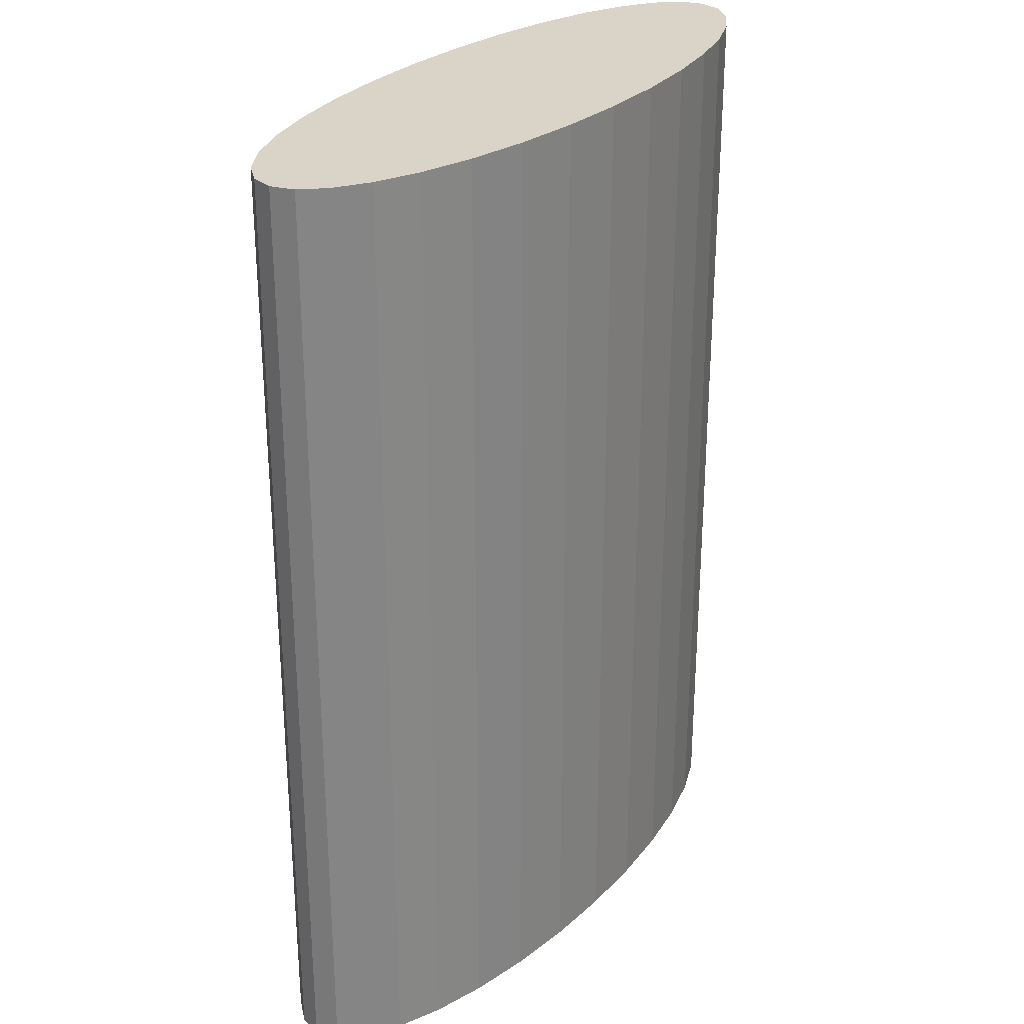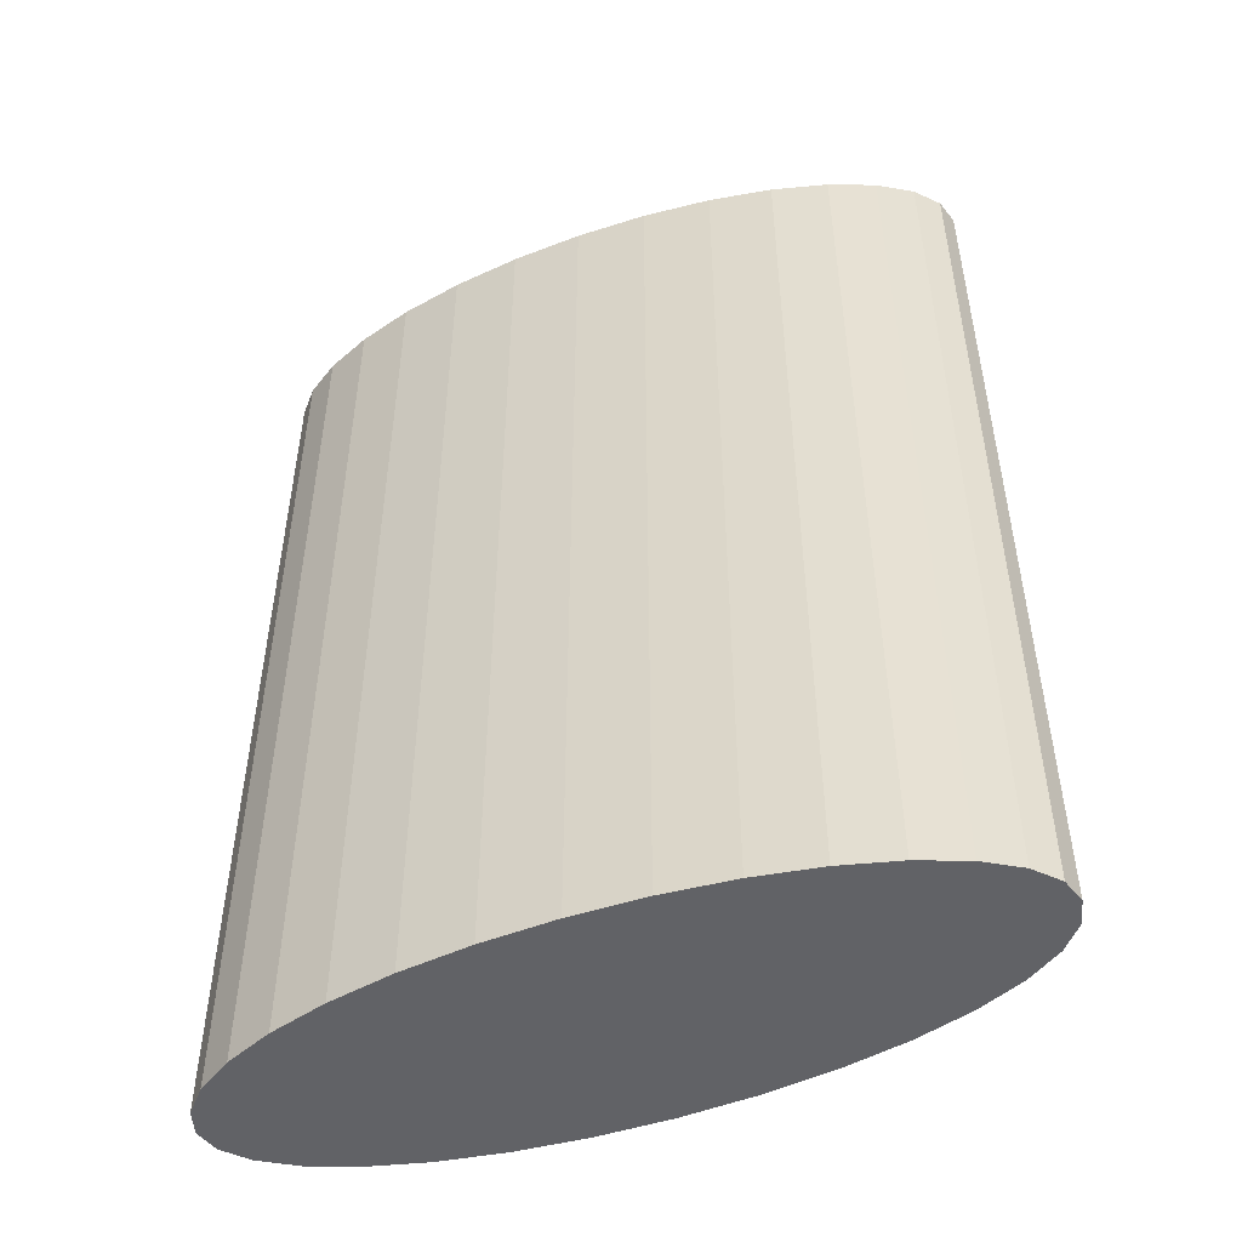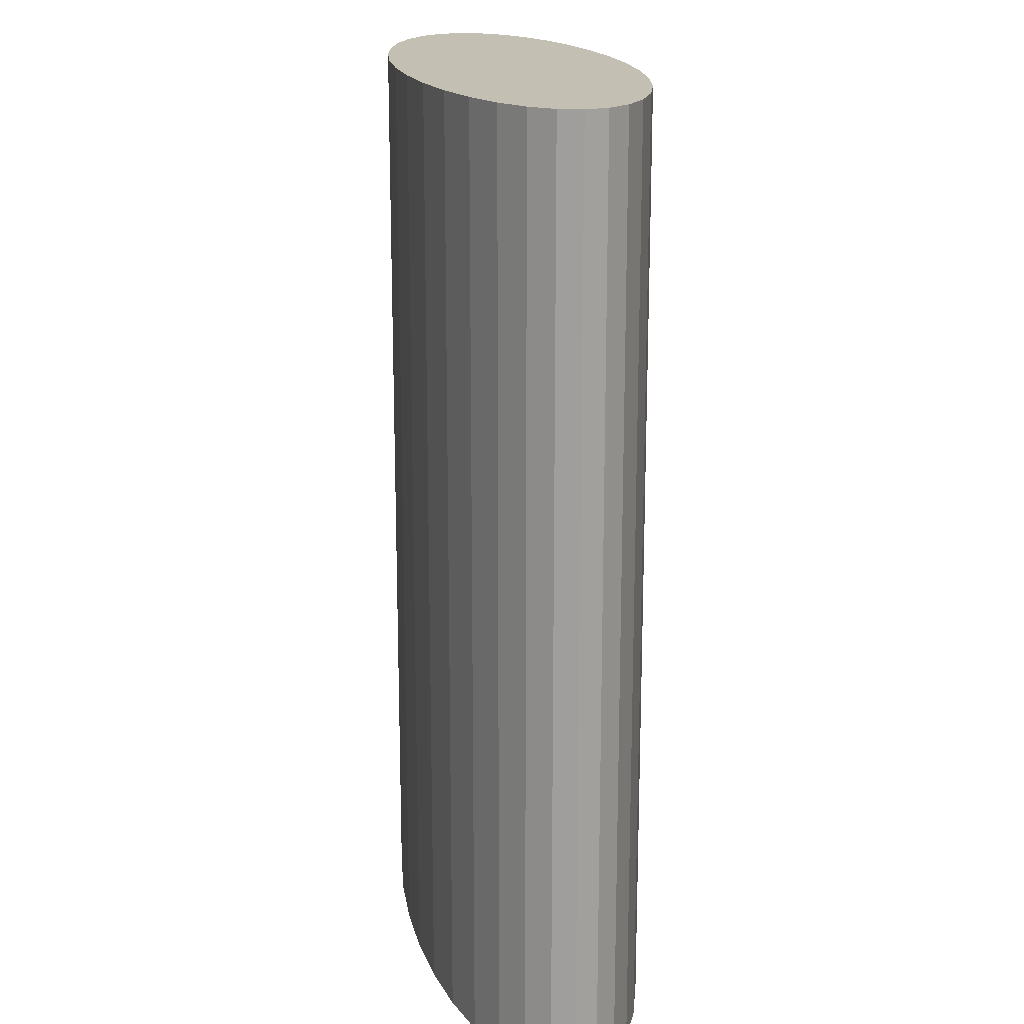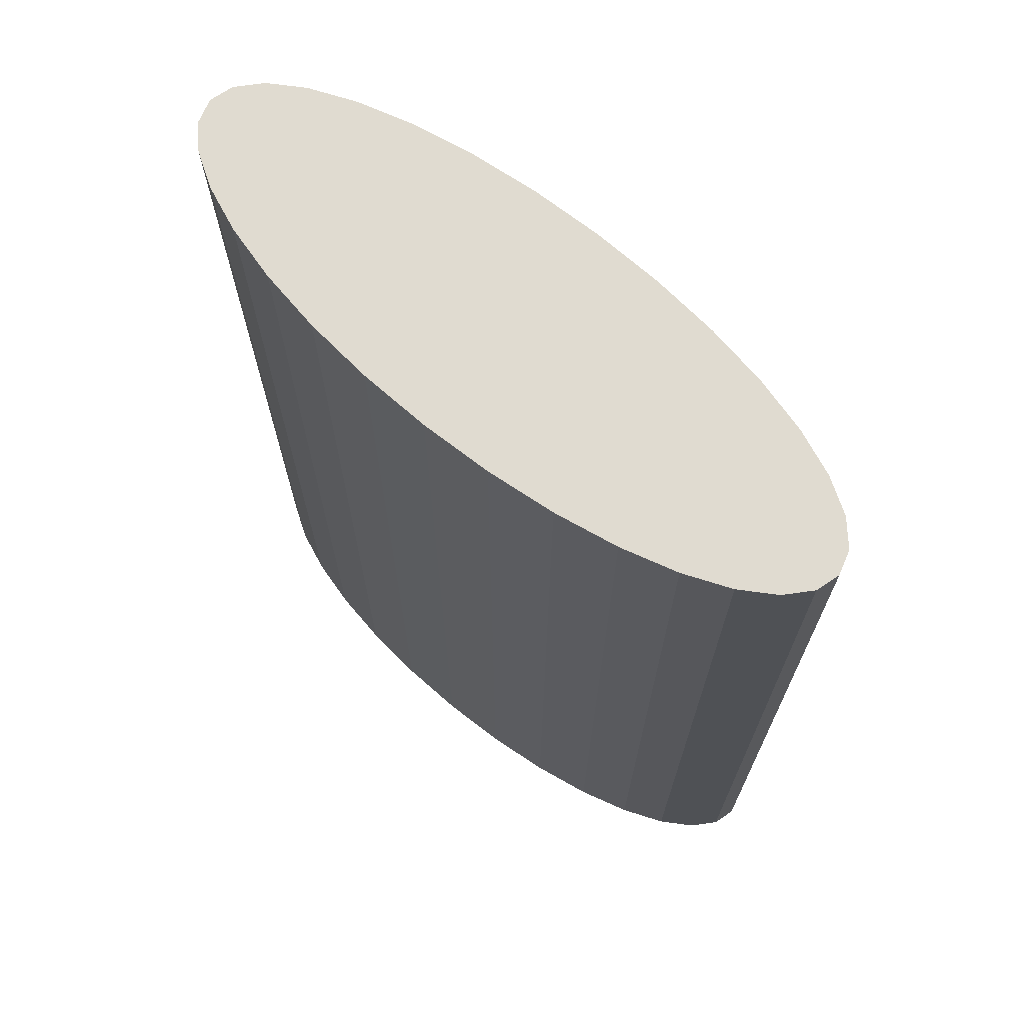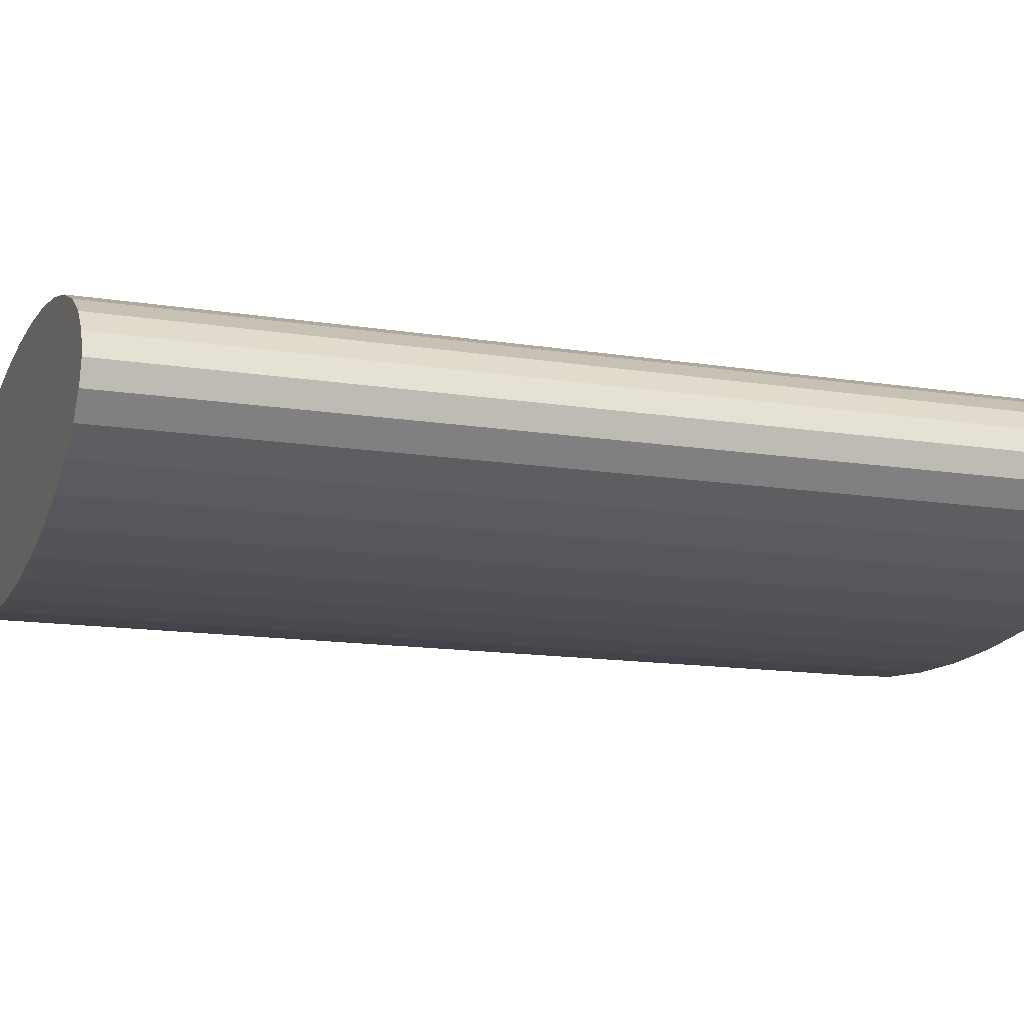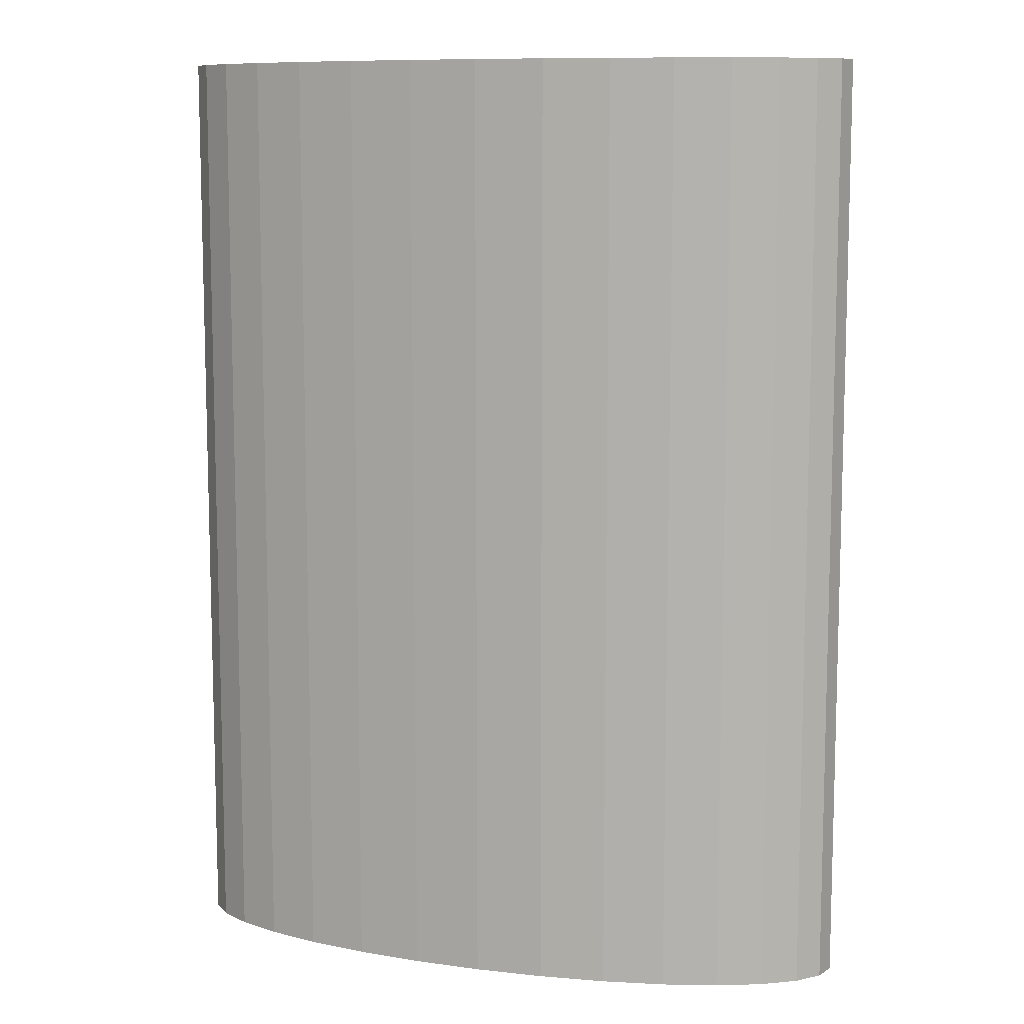
<metadata>
{"format":"obj","ext":"obj","renderer":"f3d","projection":"perspective","resolution":1024,"background":"white","views":[{"elev":28.5,"azim":-54.2,"up":"+Y"},{"elev":-50.7,"azim":21.2,"up":"+Y"},{"elev":17.7,"azim":79.9,"up":"+Y"},{"elev":70.2,"azim":-140.4,"up":"+Y"},{"elev":-13.9,"azim":-109.5,"up":"+Z"},{"elev":9.7,"azim":-162.0,"up":"+Y"}]}
</metadata>
<code>
o Cylinder
v 0 -0.04 -0.01
v 0 0.04 -0.01
v 0.005853 -0.04 -0.009808
v 0.005853 0.04 -0.009808
v 0.01148 -0.04 -0.009239
v 0.01148 0.04 -0.009239
v 0.01667 -0.04 -0.008315
v 0.01667 0.04 -0.008315
v 0.02121 -0.04 -0.007071
v 0.02121 0.04 -0.007071
v 0.02494 -0.04 -0.005556
v 0.02494 0.04 -0.005556
v 0.02772 -0.04 -0.003827
v 0.02772 0.04 -0.003827
v 0.02942 -0.04 -0.001951
v 0.02942 0.04 -0.001951
v 0.03 -0.04 0
v 0.03 0.04 0
v 0.02942 -0.04 0.001951
v 0.02942 0.04 0.001951
v 0.02772 -0.04 0.003827
v 0.02772 0.04 0.003827
v 0.02494 -0.04 0.005556
v 0.02494 0.04 0.005556
v 0.02121 -0.04 0.007071
v 0.02121 0.04 0.007071
v 0.01667 -0.04 0.008315
v 0.01667 0.04 0.008315
v 0.01148 -0.04 0.009239
v 0.01148 0.04 0.009239
v 0.005853 -0.04 0.009808
v 0.005853 0.04 0.009808
v -0 -0.04 0.01
v -0 0.04 0.01
v -0.005853 -0.04 0.009808
v -0.005853 0.04 0.009808
v -0.01148 -0.04 0.009239
v -0.01148 0.04 0.009239
v -0.01667 -0.04 0.008315
v -0.01667 0.04 0.008315
v -0.02121 -0.04 0.007071
v -0.02121 0.04 0.007071
v -0.02494 -0.04 0.005556
v -0.02494 0.04 0.005556
v -0.02772 -0.04 0.003827
v -0.02772 0.04 0.003827
v -0.02942 -0.04 0.001951
v -0.02942 0.04 0.001951
v -0.03 -0.04 -0
v -0.03 0.04 -0
v -0.02942 -0.04 -0.001951
v -0.02942 0.04 -0.001951
v -0.02772 -0.04 -0.003827
v -0.02772 0.04 -0.003827
v -0.02494 -0.04 -0.005556
v -0.02494 0.04 -0.005556
v -0.02121 -0.04 -0.007071
v -0.02121 0.04 -0.007071
v -0.01667 -0.04 -0.008315
v -0.01667 0.04 -0.008315
v -0.01148 -0.04 -0.009239
v -0.01148 0.04 -0.009239
v -0.005853 -0.04 -0.009808
v -0.005853 0.04 -0.009808
f 1 2 4 3
f 3 4 6 5
f 5 6 8 7
f 7 8 10 9
f 9 10 12 11
f 11 12 14 13
f 13 14 16 15
f 15 16 18 17
f 17 18 20 19
f 19 20 22 21
f 21 22 24 23
f 23 24 26 25
f 25 26 28 27
f 27 28 30 29
f 29 30 32 31
f 31 32 34 33
f 33 34 36 35
f 35 36 38 37
f 37 38 40 39
f 39 40 42 41
f 41 42 44 43
f 43 44 46 45
f 45 46 48 47
f 47 48 50 49
f 49 50 52 51
f 51 52 54 53
f 53 54 56 55
f 55 56 58 57
f 57 58 60 59
f 59 60 62 61
f 4 2 64 62 60 58 56 54 52 50 48 46 44 42 40 38 36 34 32 30 28 26 24 22 20 18 16 14 12 10 8 6
f 61 62 64 63
f 63 64 2 1
f 1 3 5 7 9 11 13 15 17 19 21 23 25 27 29 31 33 35 37 39 41 43 45 47 49 51 53 55 57 59 61 63

</code>
